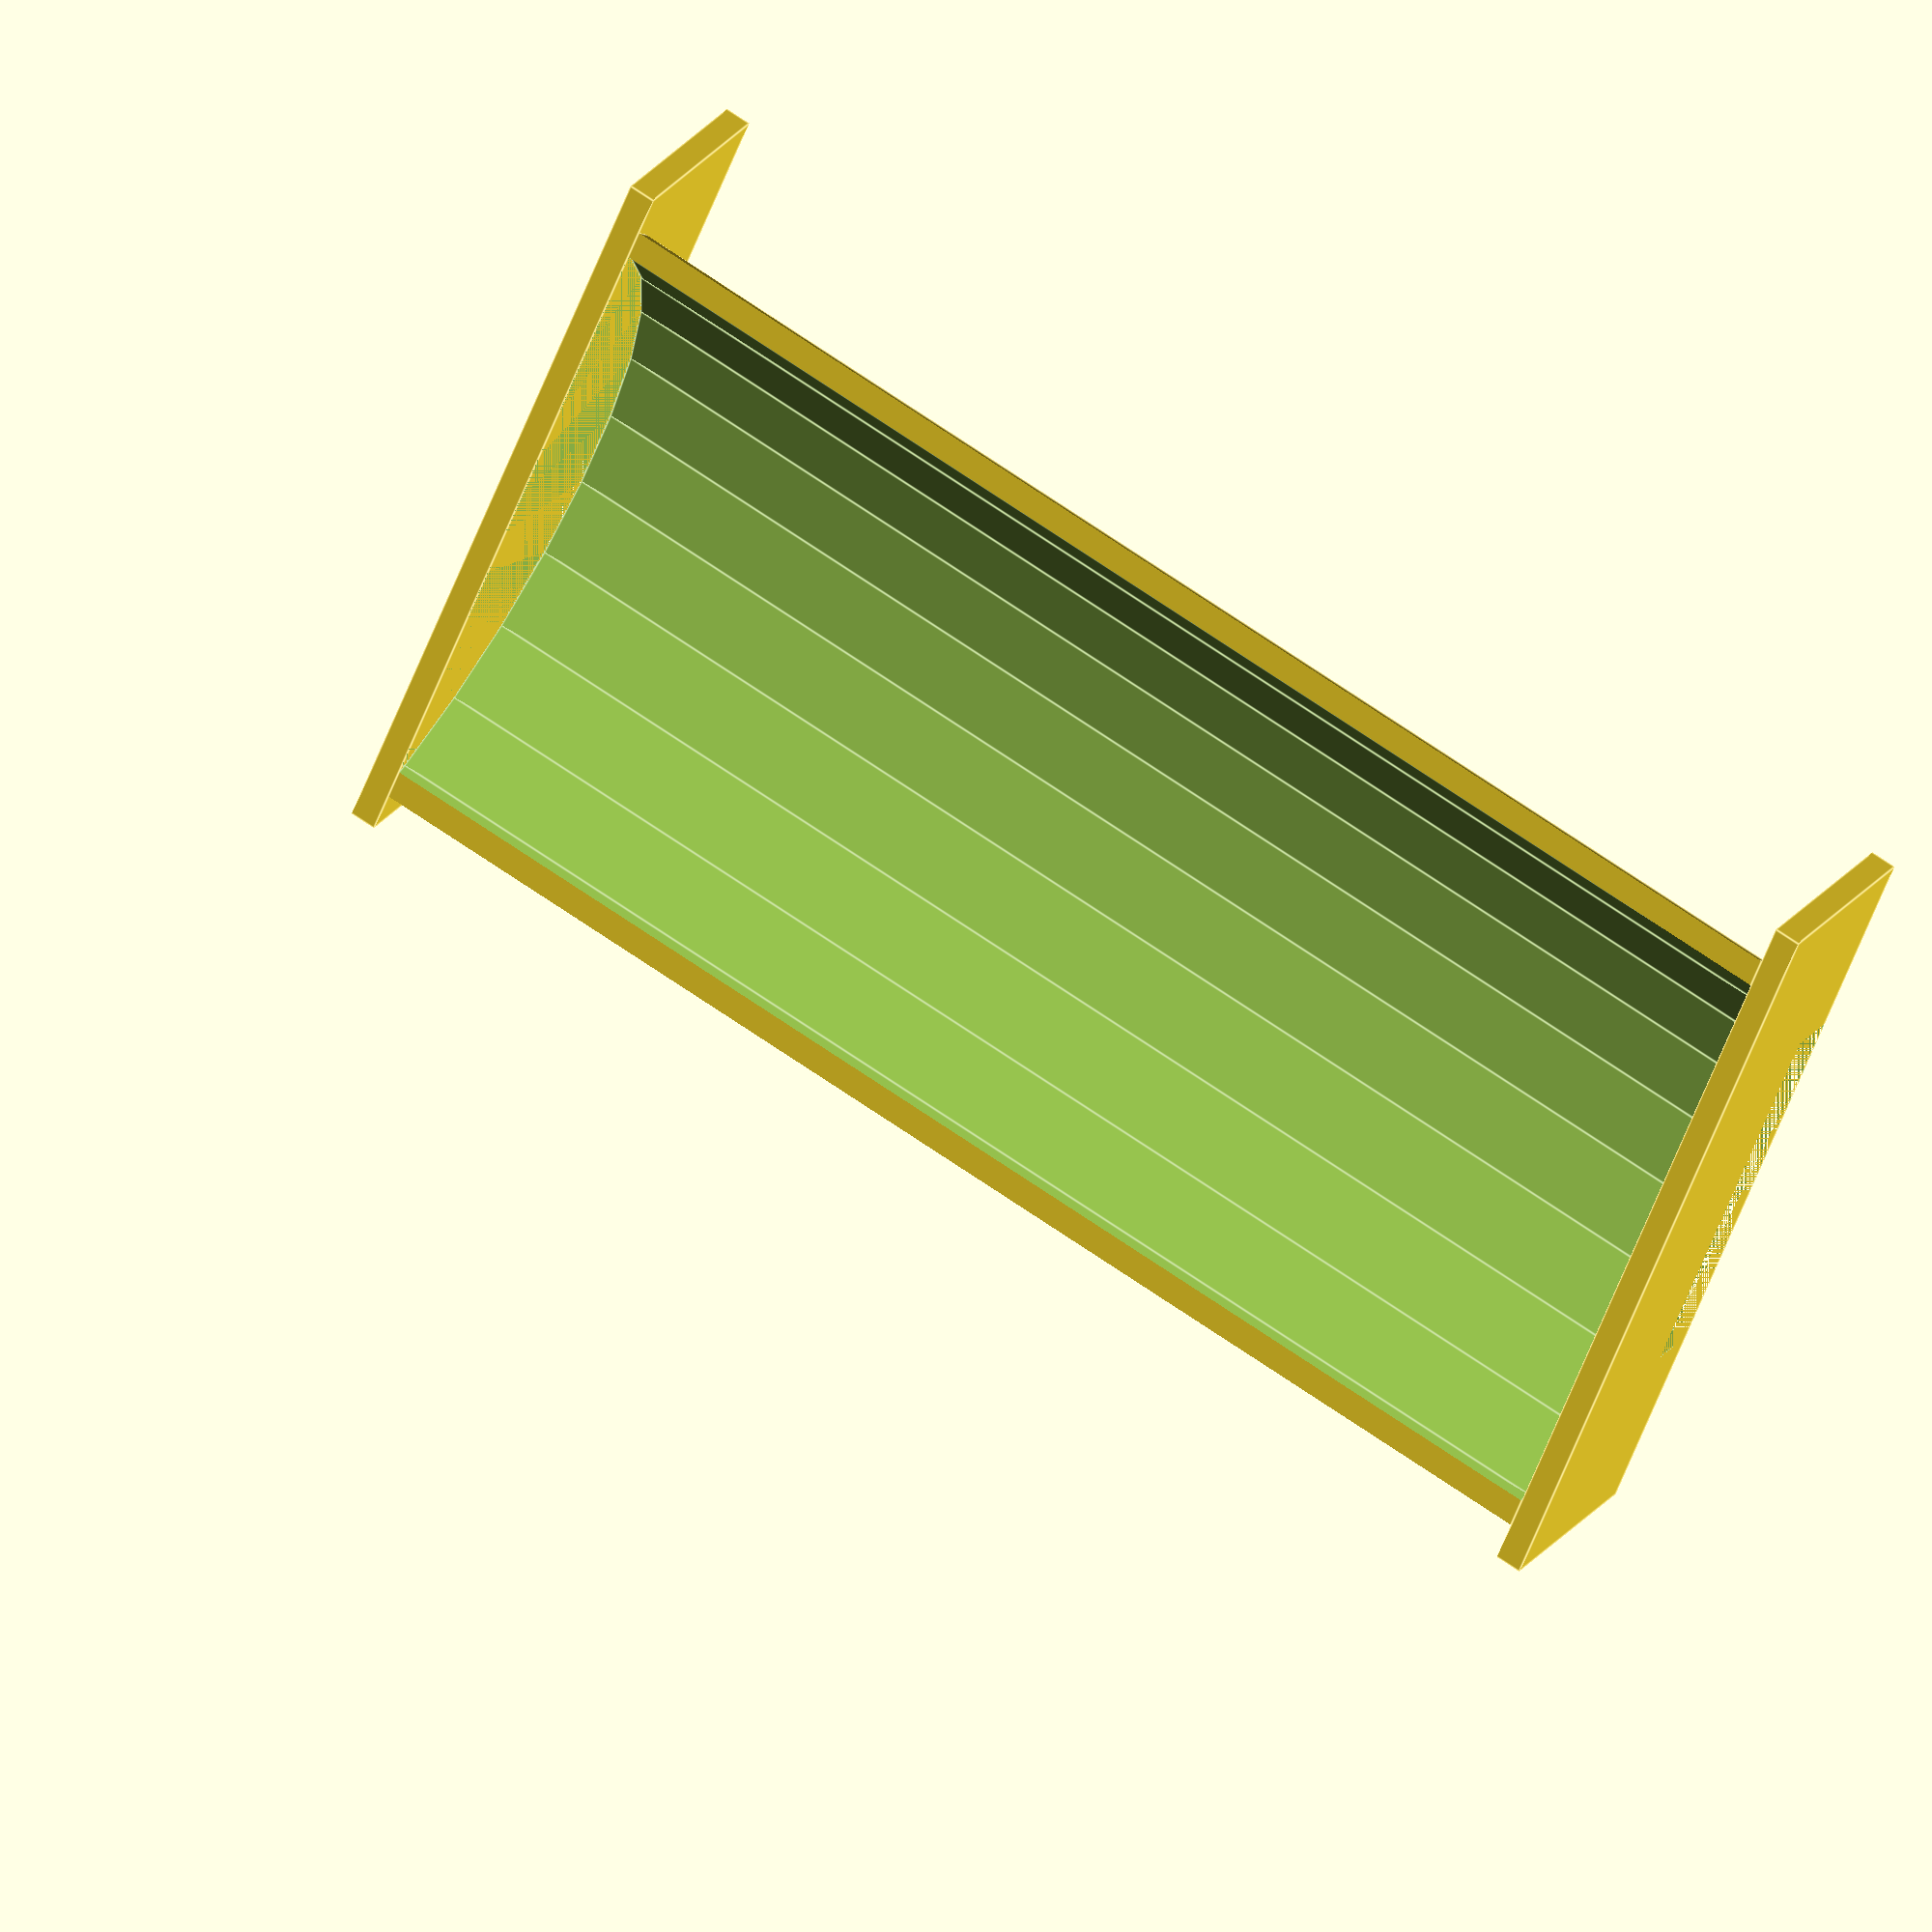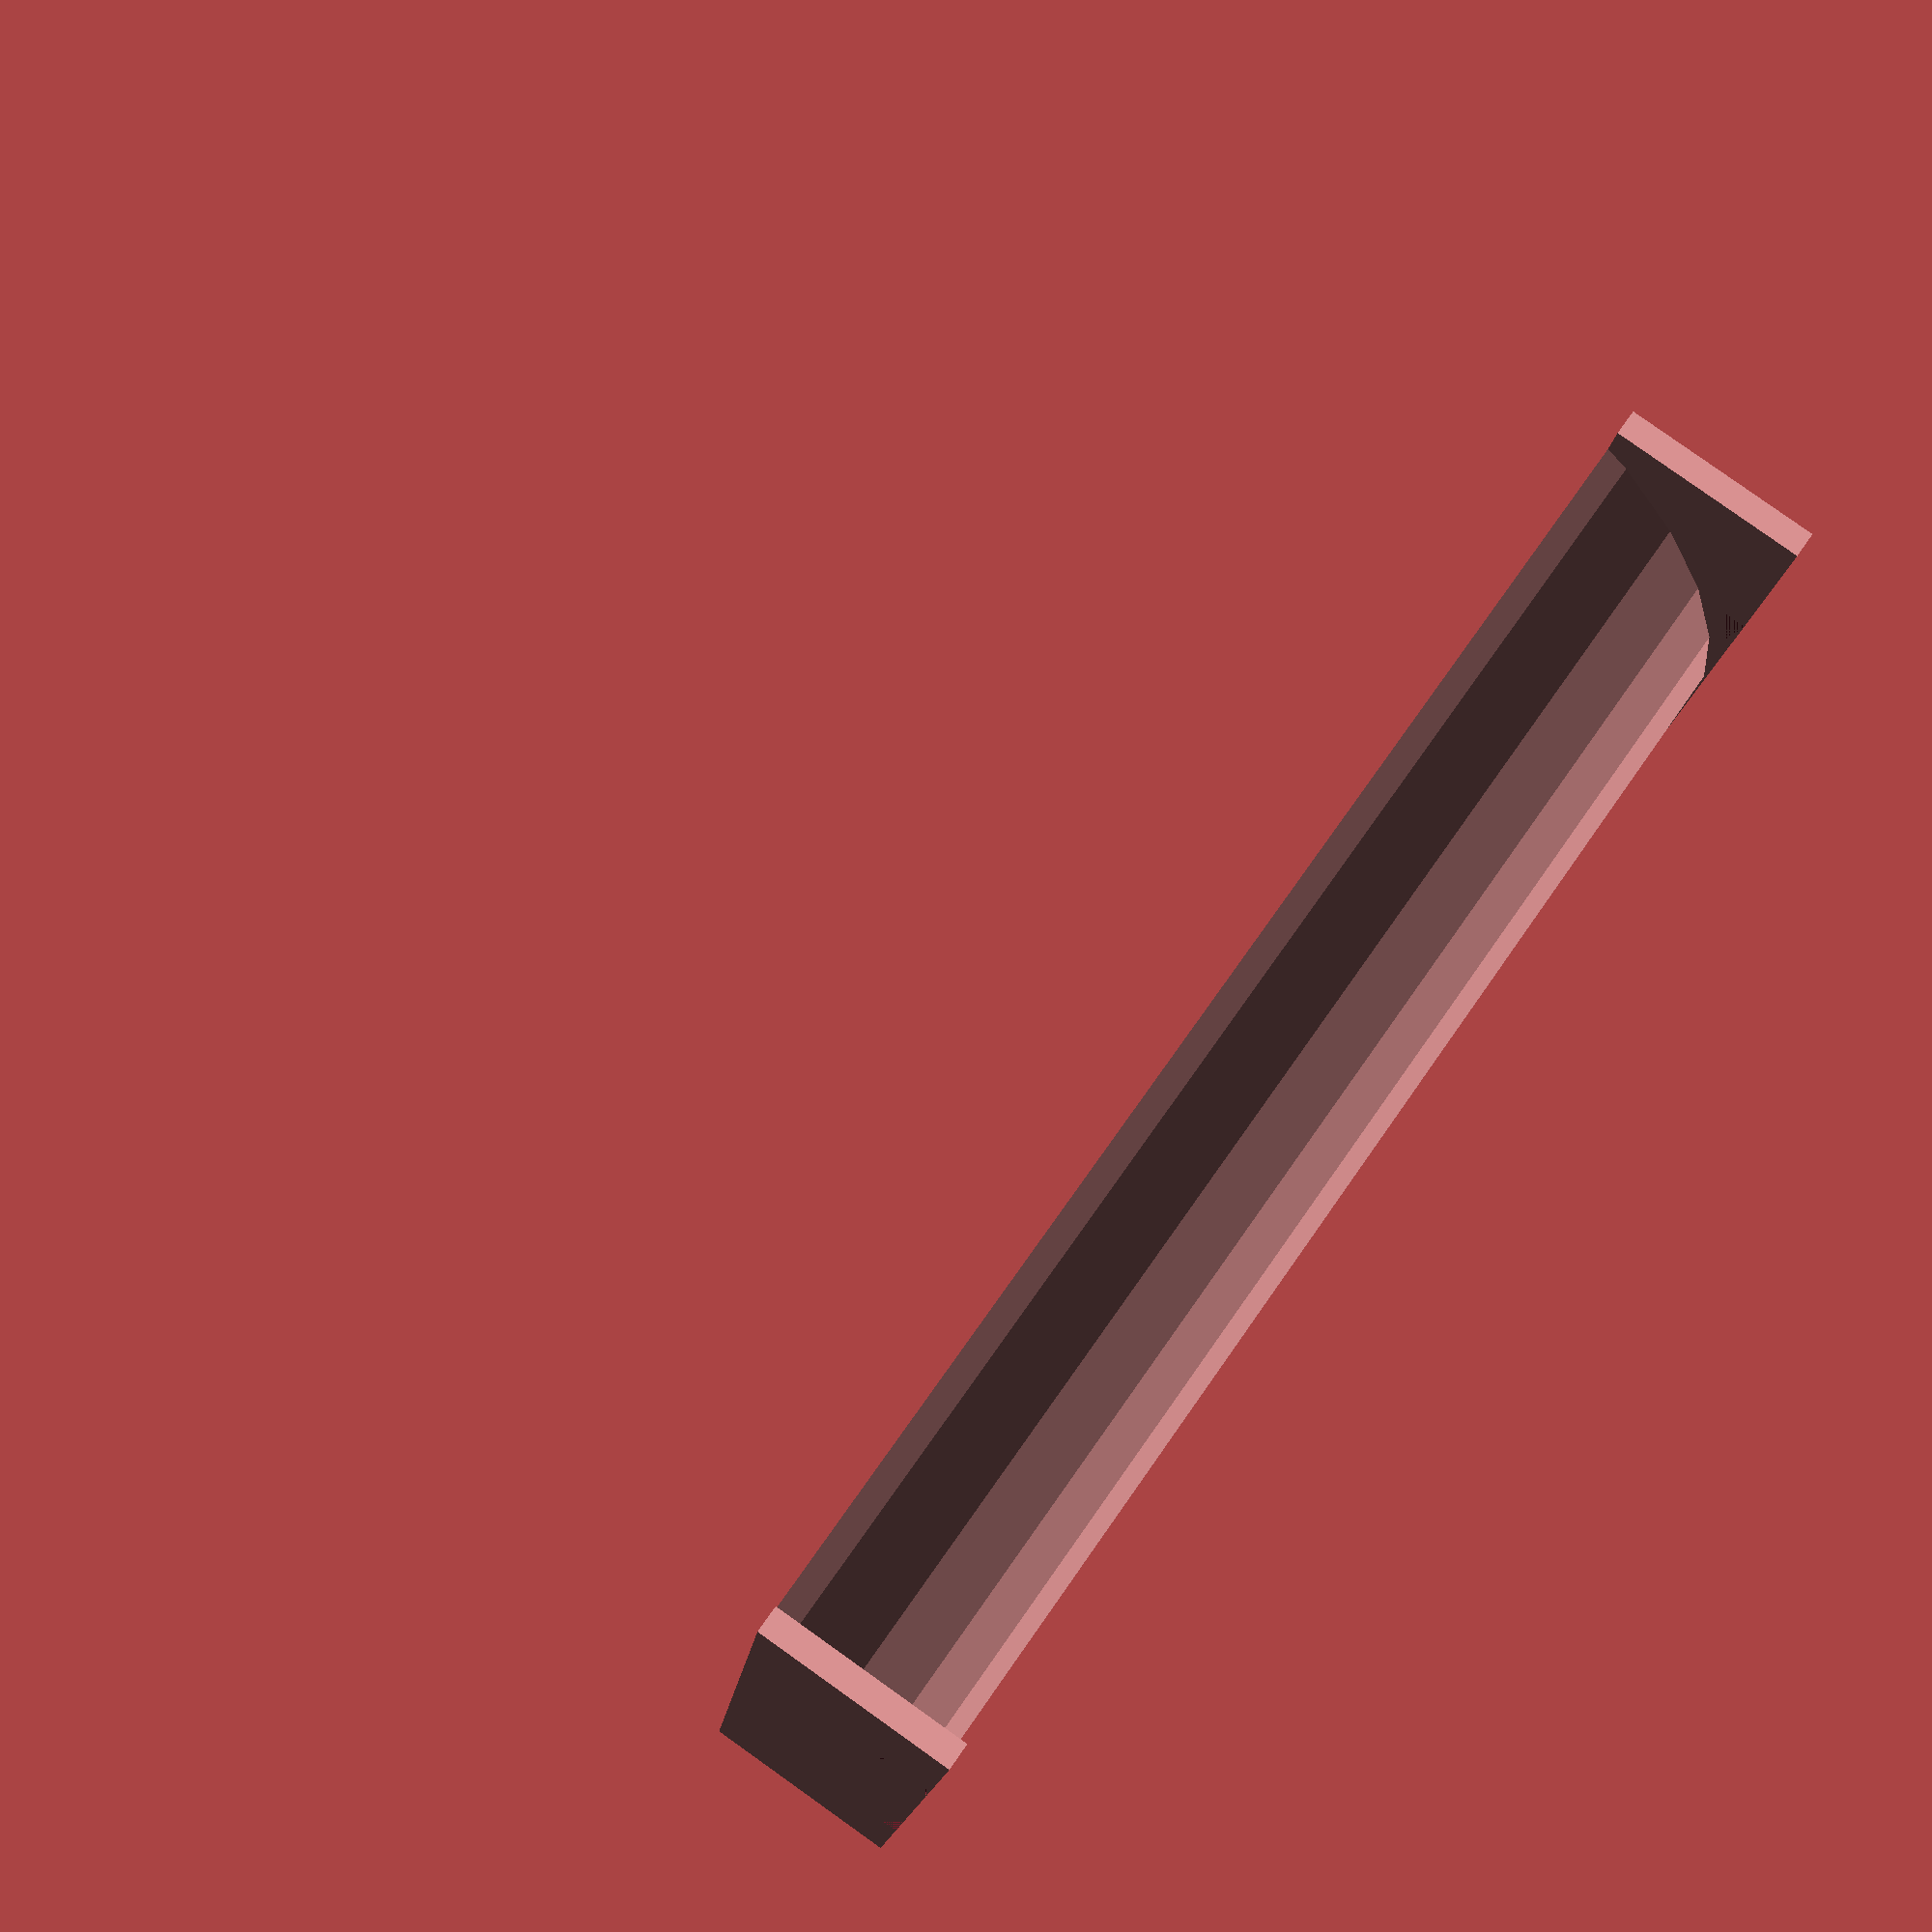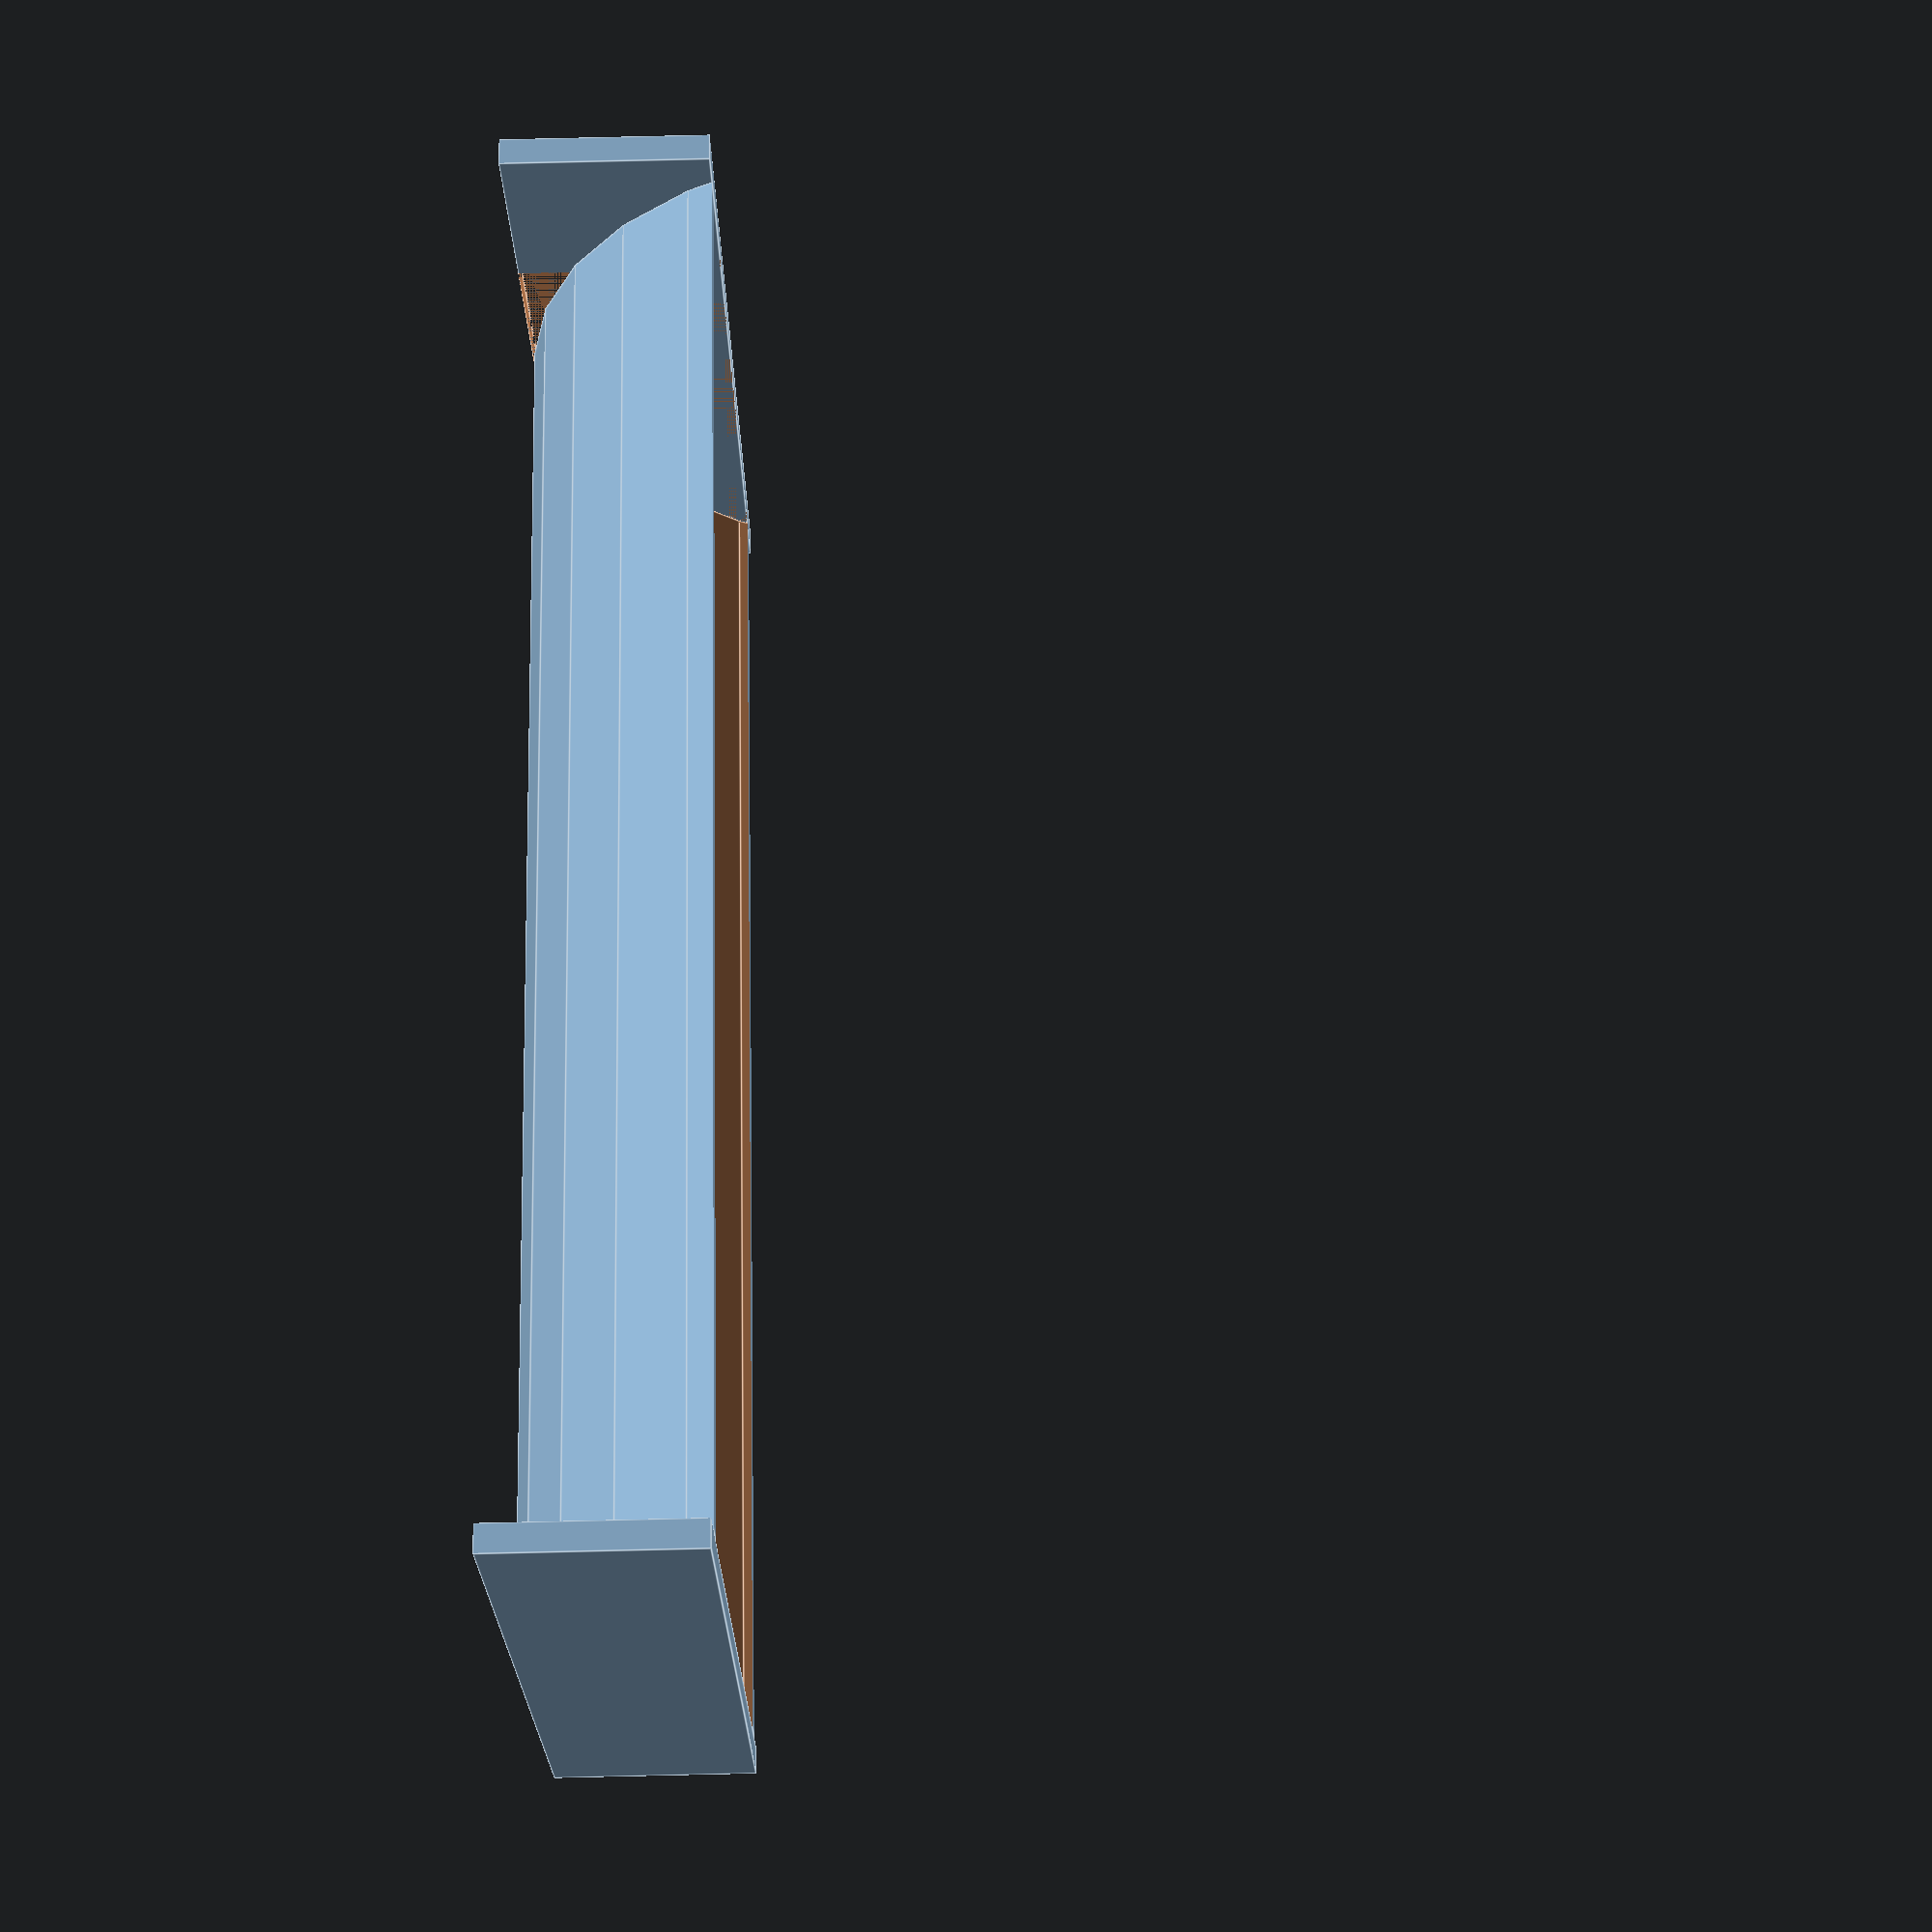
<openscad>
Width = 60;
Length = 100;
Wall = 2;
Height = 15;

// make a curved bottom part
intersection() {
    cube([Width, Length, Height]);
    translate([Width/2,Length,Width/2+Wall]) {
        rotate([90,0,0]) {
            difference() {
                cylinder(r=Width/2+Wall, h=Length);
                cylinder(r=Width/2, h=Length);
            }
        }
    }
}

// Now put on end plates
translate([0,-1*Wall,0]) {
    difference() {
        cube([Width,Wall,Height]);
        translate([Width/4,0,0]) {
          cube([Width/2,Wall,Wall*2]);
        }
    }
}
translate([0,Length,0]) {
    difference() {
        cube([Width,Wall,Height]);
        translate([Width/4,0,0]) {
          cube([Width/2,Wall,Wall*2]);
        }
    }
}

</openscad>
<views>
elev=154.9 azim=112.5 roll=152.1 proj=o view=edges
elev=277.7 azim=261.1 roll=125.4 proj=p view=solid
elev=93.6 azim=289.3 roll=271.3 proj=p view=edges
</views>
